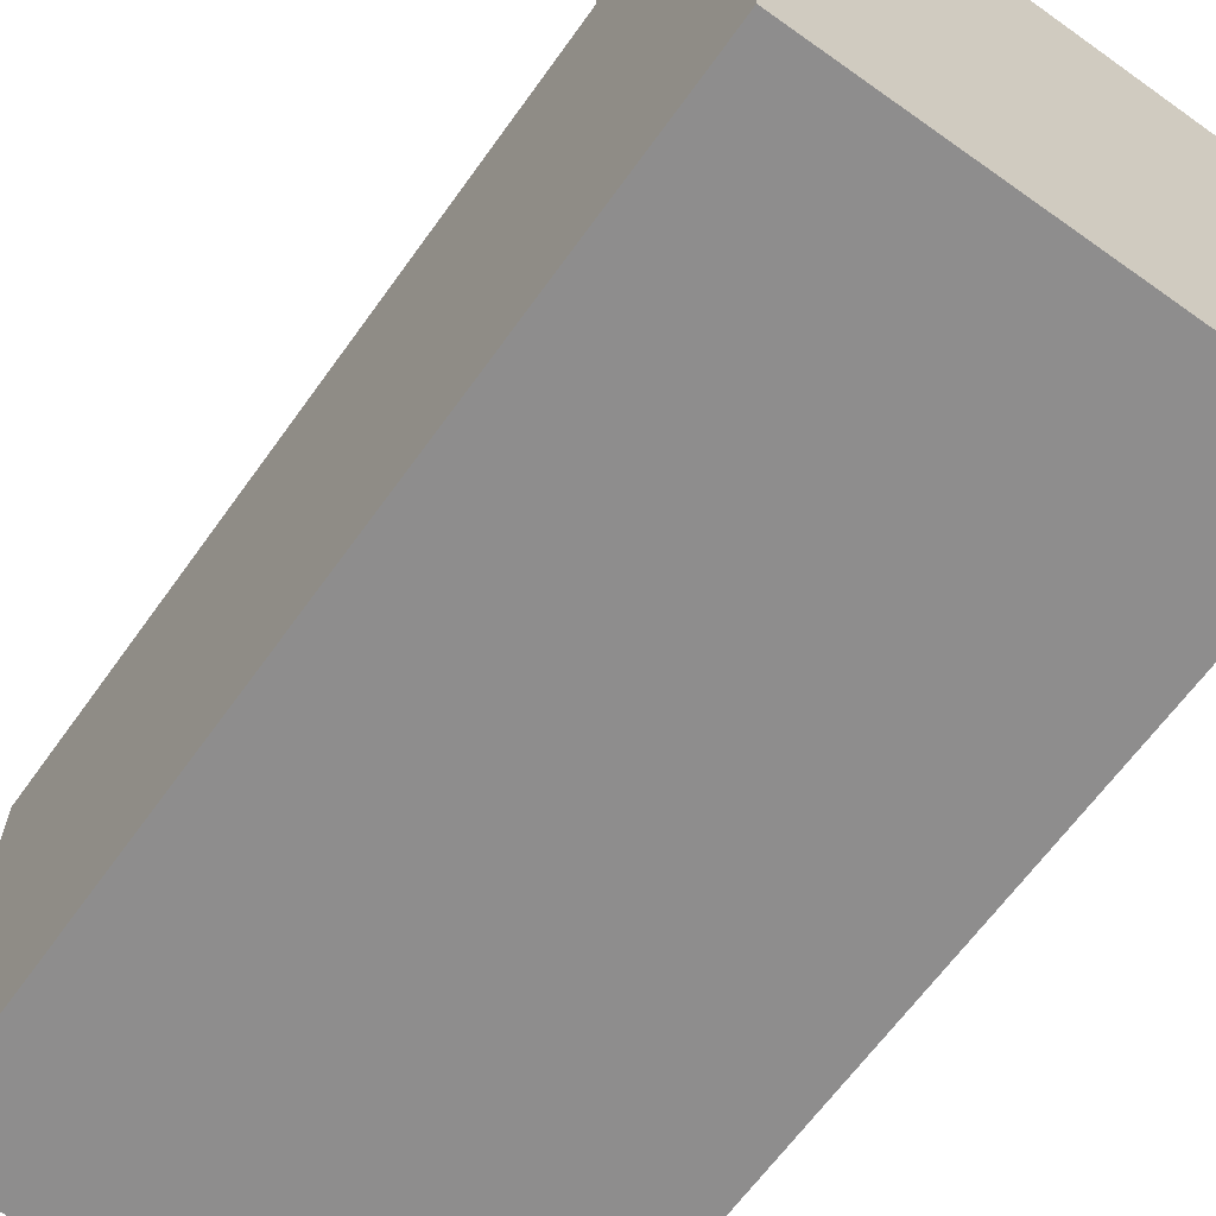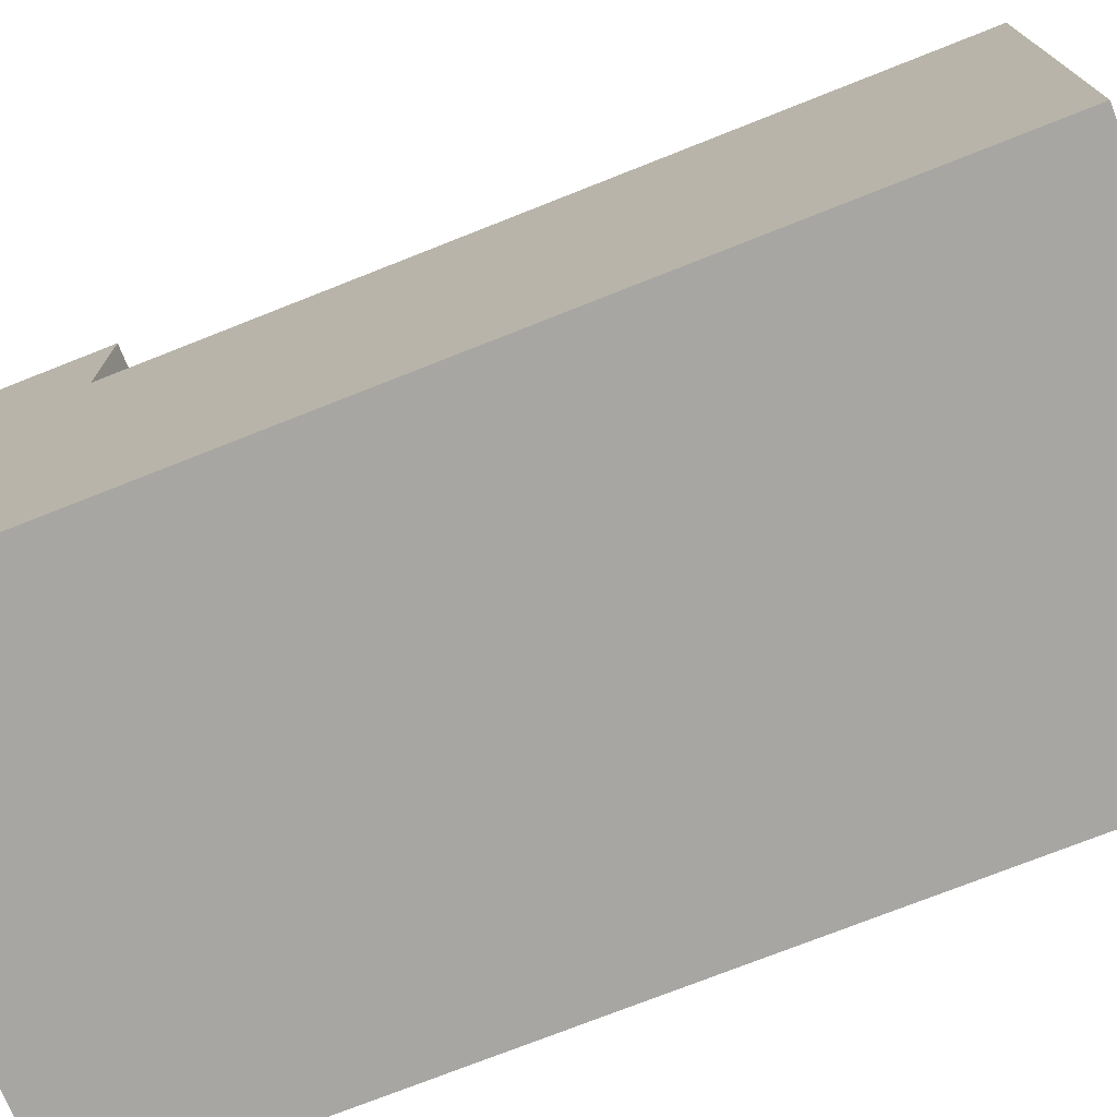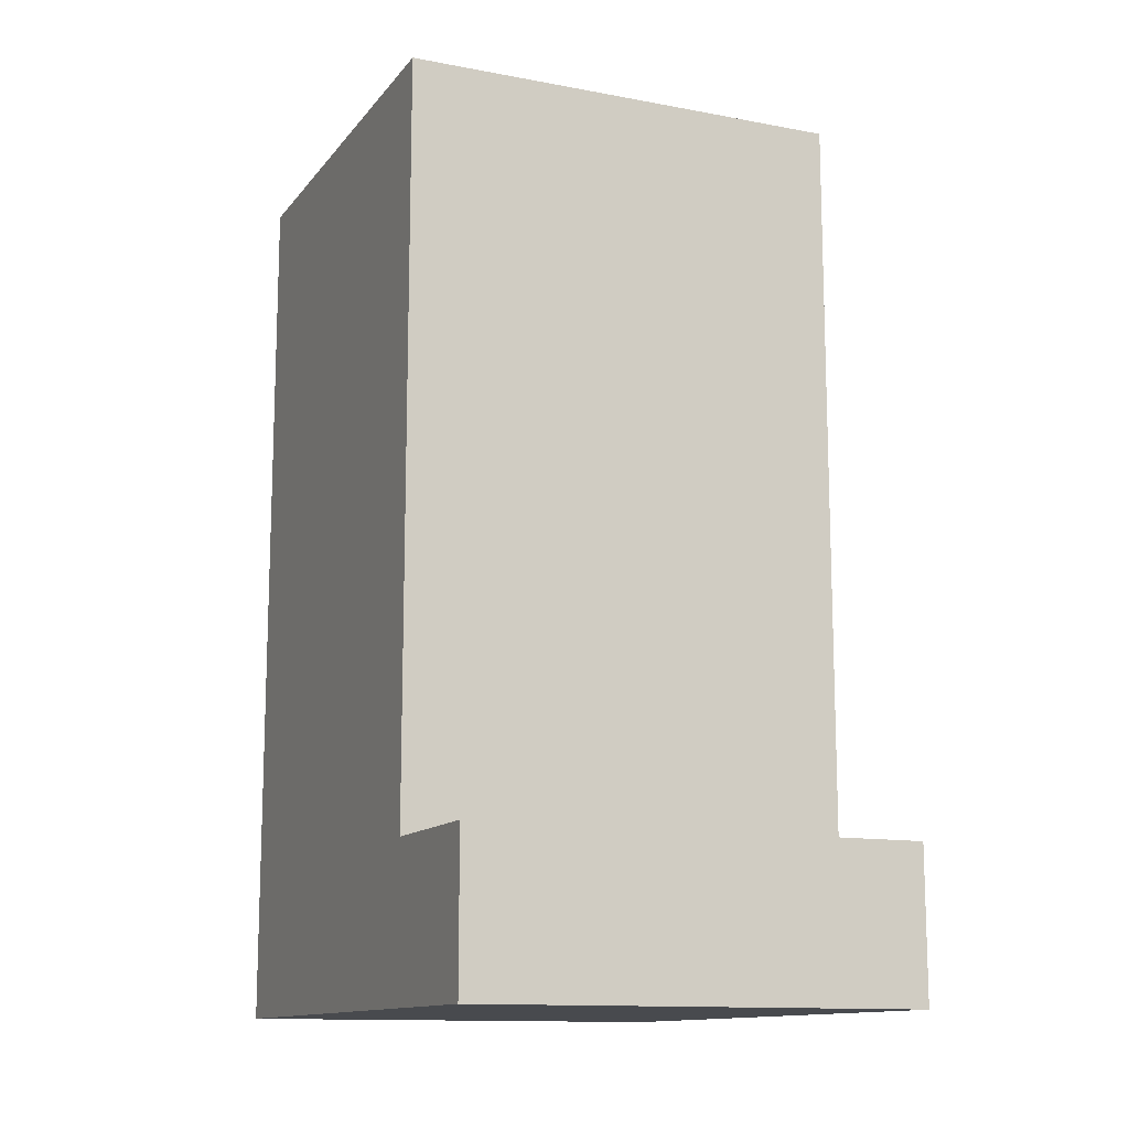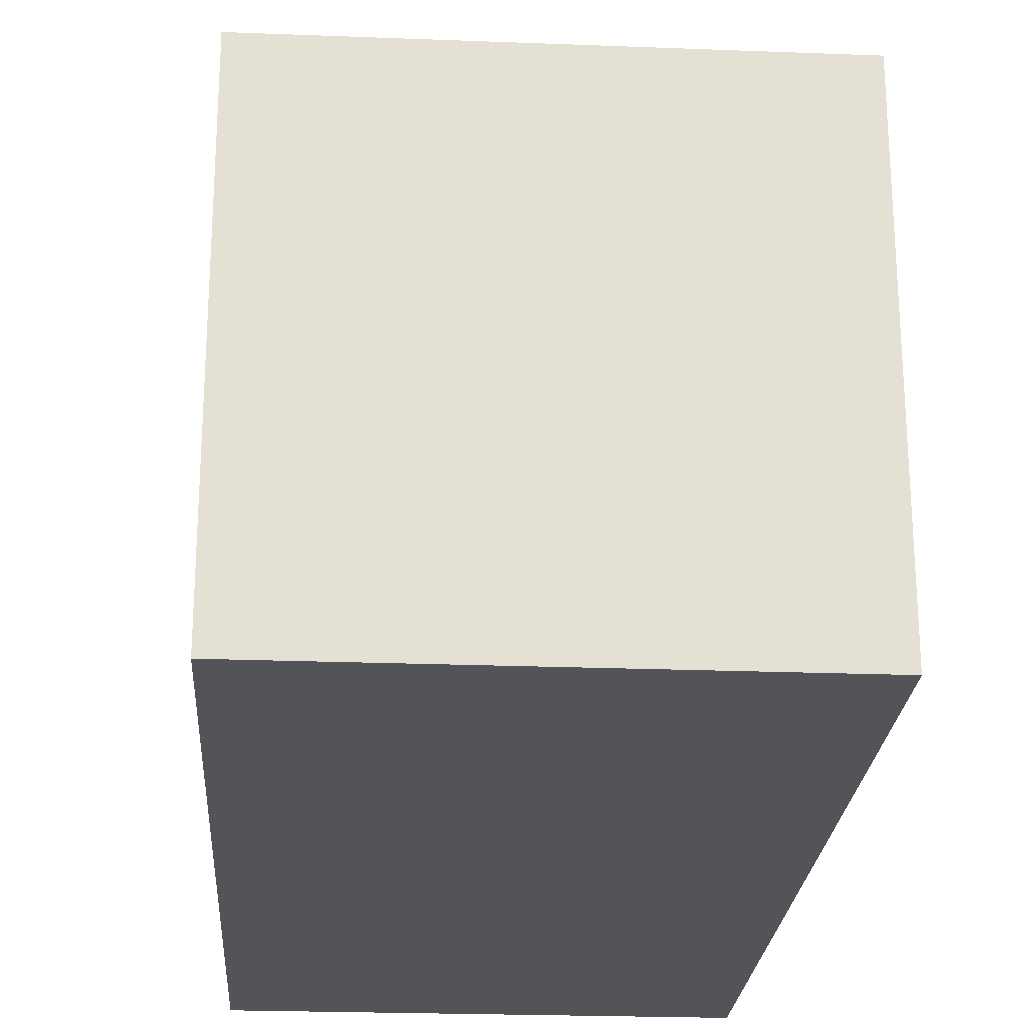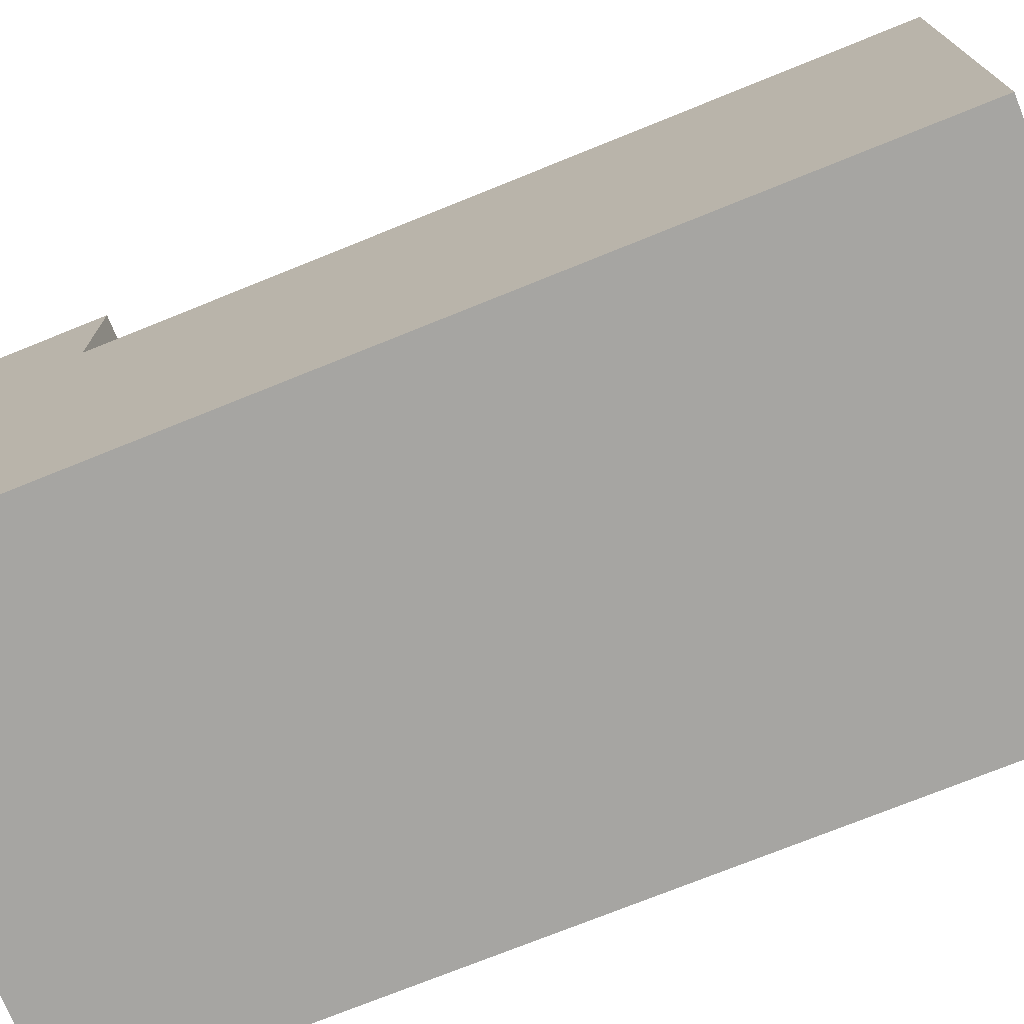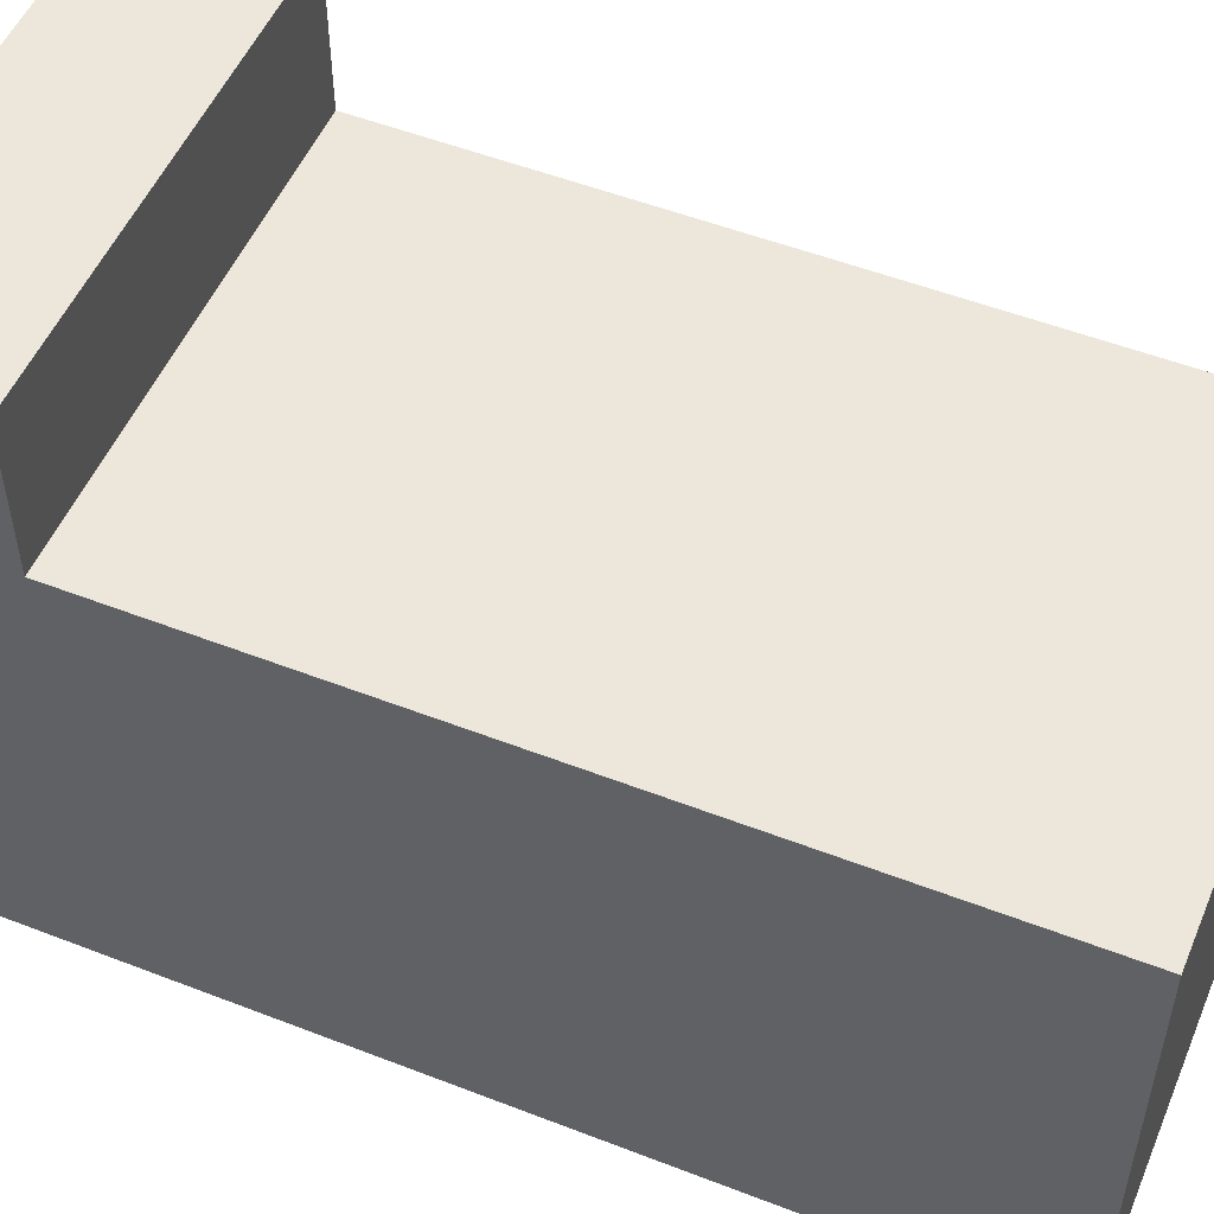
<metadata>
{"format":"obj","ext":"obj","renderer":"f3d","projection":"perspective","resolution":1024,"background":"white","views":[{"elev":-64.7,"azim":-35.6,"up":"+Z"},{"elev":-74.2,"azim":111.6,"up":"+Z"},{"elev":-12.8,"azim":-23.5,"up":"+Y"},{"elev":-23.6,"azim":176.3,"up":"+Z"},{"elev":-73.8,"azim":112.0,"up":"+Z"},{"elev":52.4,"azim":112.7,"up":"+Z"}]}
</metadata>
<code>
o
v 0.7 0.5 -0.5
v 0.7 0.5 -0.6
v 0.7 0.5 -0.9
v 0.7 0.6 -0.5
v 0.7 0.6 -0.6
v 0.7 1.1 -0.6
v 0.7 1.1 -0.9
v 1 0.5 -0.5
v 1 0.5 -0.6
v 1 0.5 -0.9
v 1 0.6 -0.5
v 1 0.6 -0.6
v 1 1.1 -0.6
v 1 1.1 -0.9
v 0.7 0.5 -0.5
v 0.7 0.6 -0.5
v 1 0.5 -0.5
v 1 0.6 -0.5
v 0.7 0.6 -0.6
v 0.7 1.1 -0.6
v 1 0.6 -0.6
v 1 1.1 -0.6
v 0.7 0.5 -0.9
v 0.7 1.1 -0.9
v 1 0.5 -0.9
v 1 1.1 -0.9
v 0.7 0.5 -0.5
v 1 0.5 -0.5
v 0.7 0.5 -0.6
v 1 0.5 -0.6
v 0.7 0.5 -0.9
v 1 0.5 -0.9
v 0.7 0.6 -0.5
v 1 0.6 -0.5
v 0.7 0.6 -0.6
v 1 0.6 -0.6
v 0.7 1.1 -0.6
v 1 1.1 -0.6
v 0.7 1.1 -0.9
v 1 1.1 -0.9
f 4 2 1
f 5 3 2
f 5 2 4
f 6 3 5
f 7 3 6
f 8 9 11
f 9 10 12
f 11 9 12
f 12 10 13
f 13 10 14
f 17 16 15
f 18 16 17
f 21 20 19
f 22 20 21
f 23 24 25
f 25 24 26
f 29 28 27
f 30 28 29
f 31 30 29
f 32 30 31
f 33 34 35
f 35 34 36
f 37 38 39
f 39 38 40

</code>
